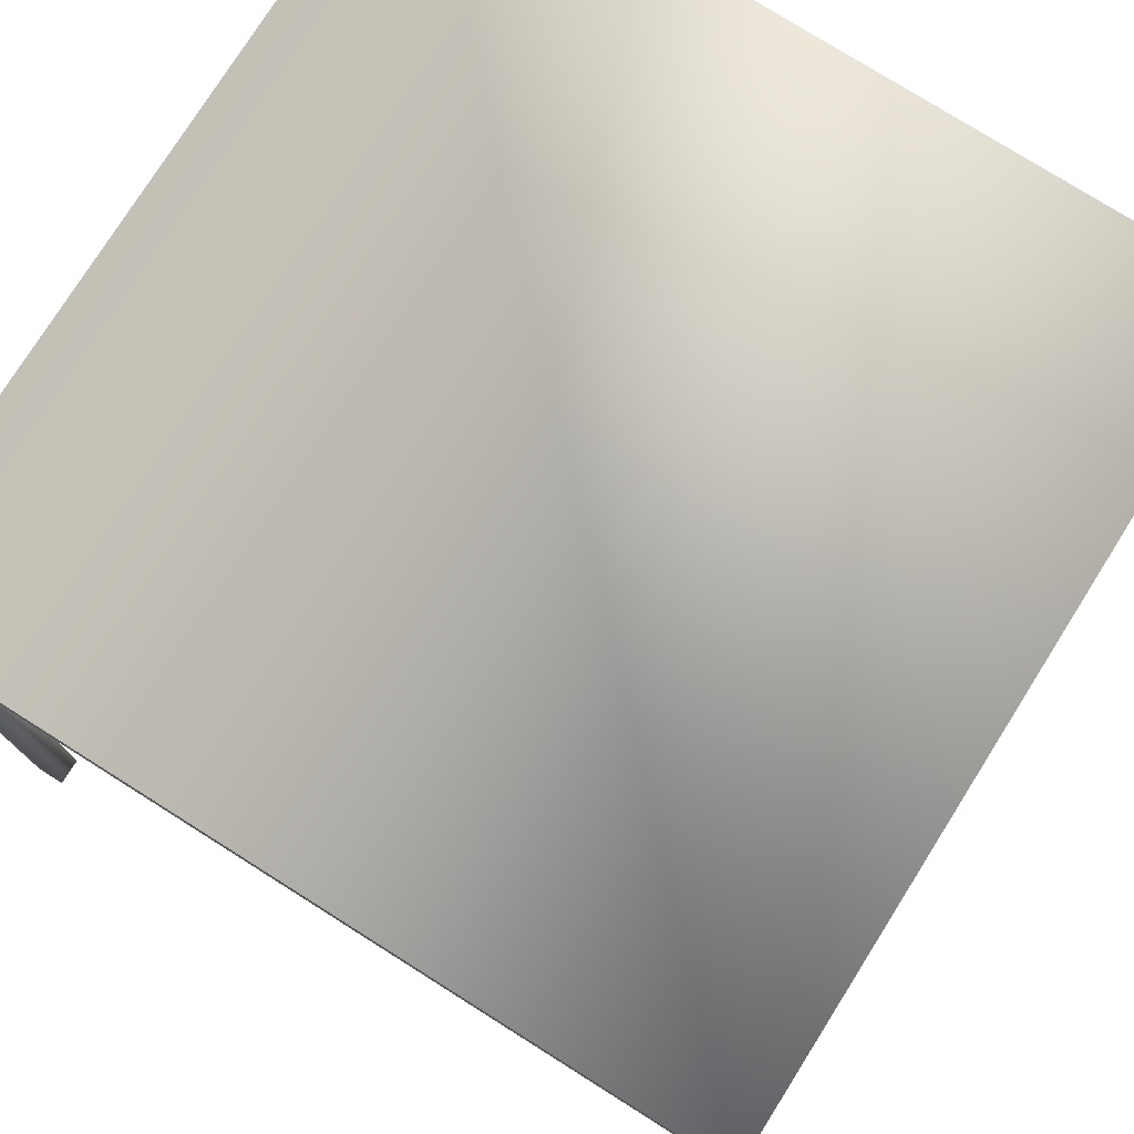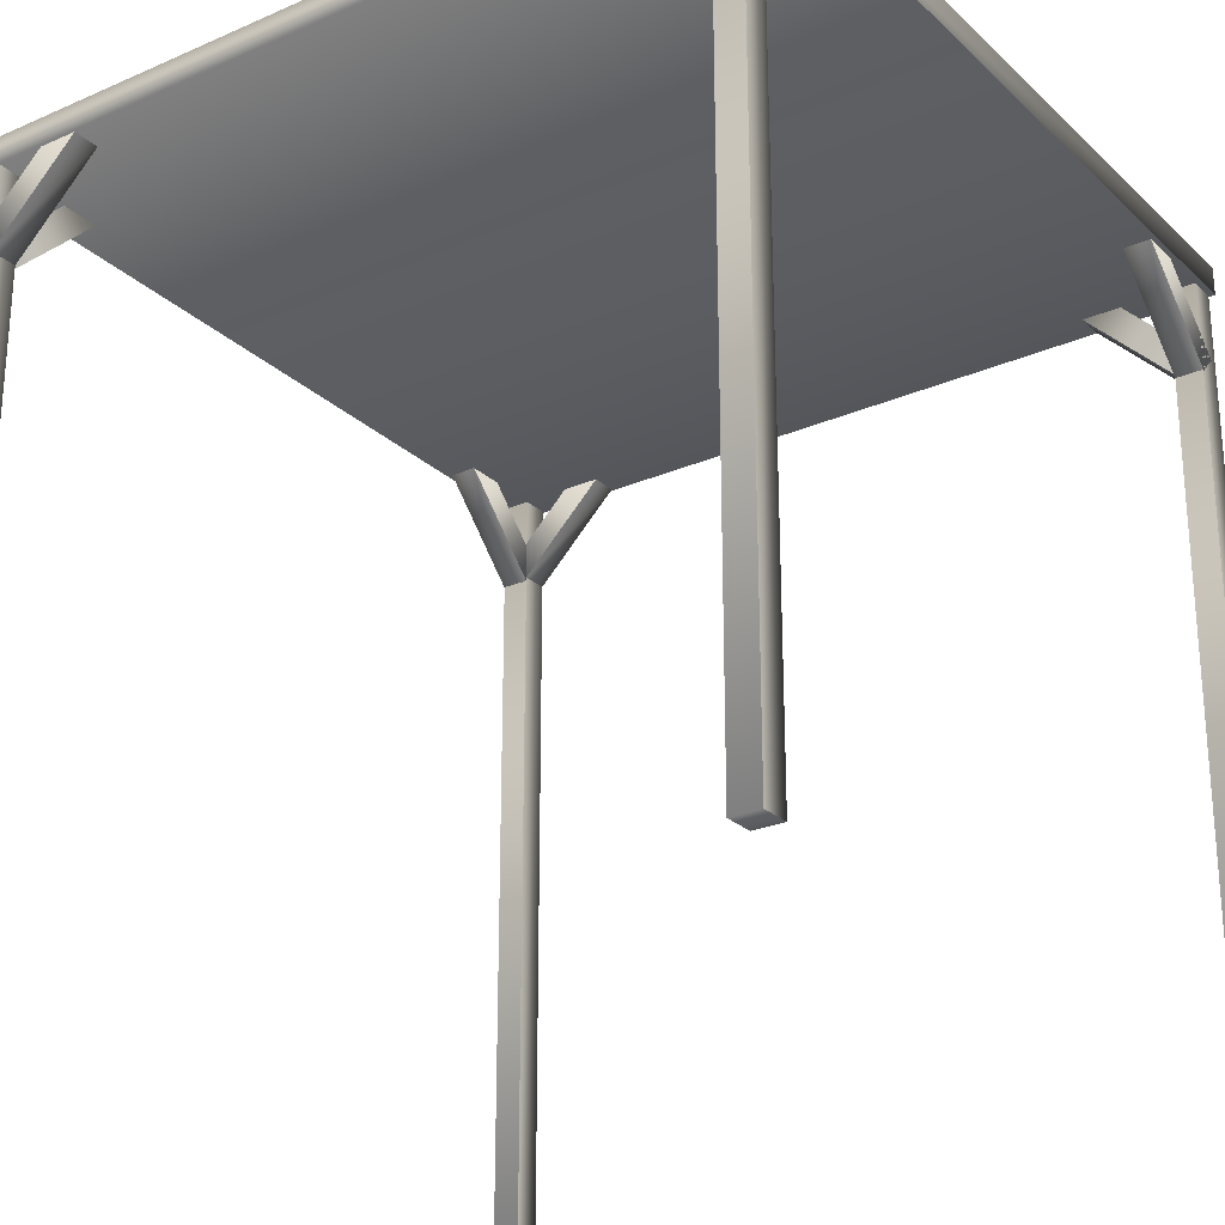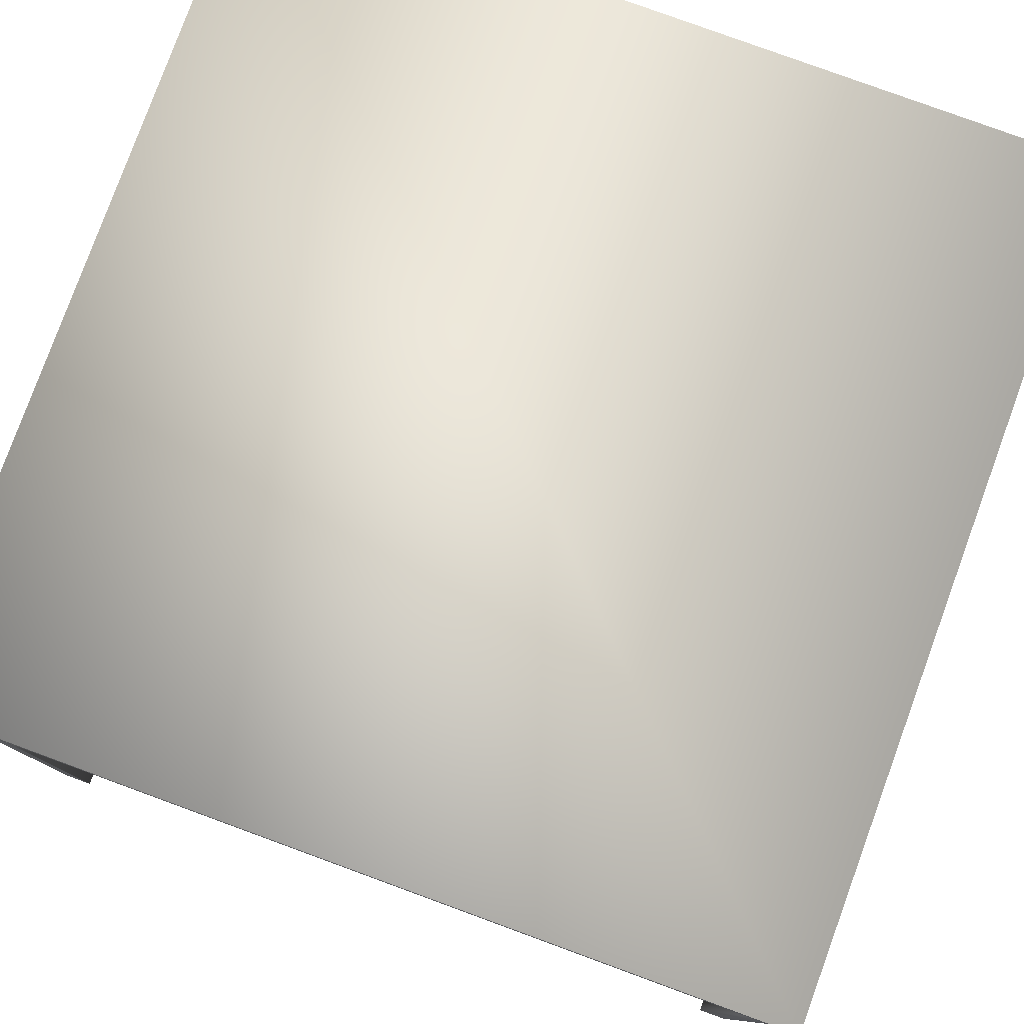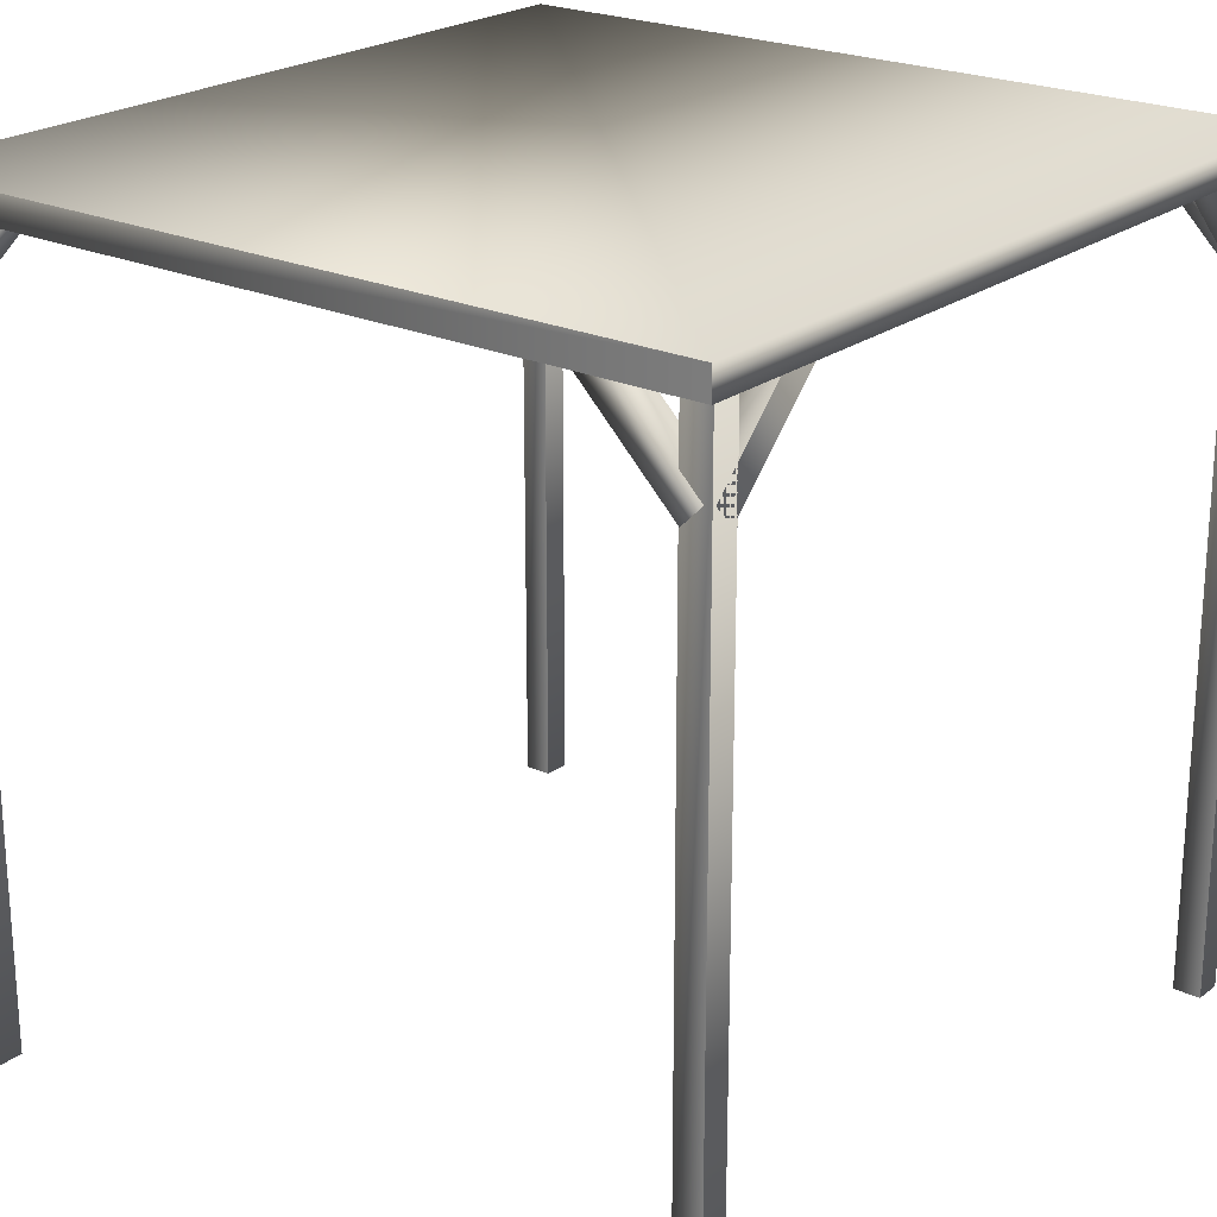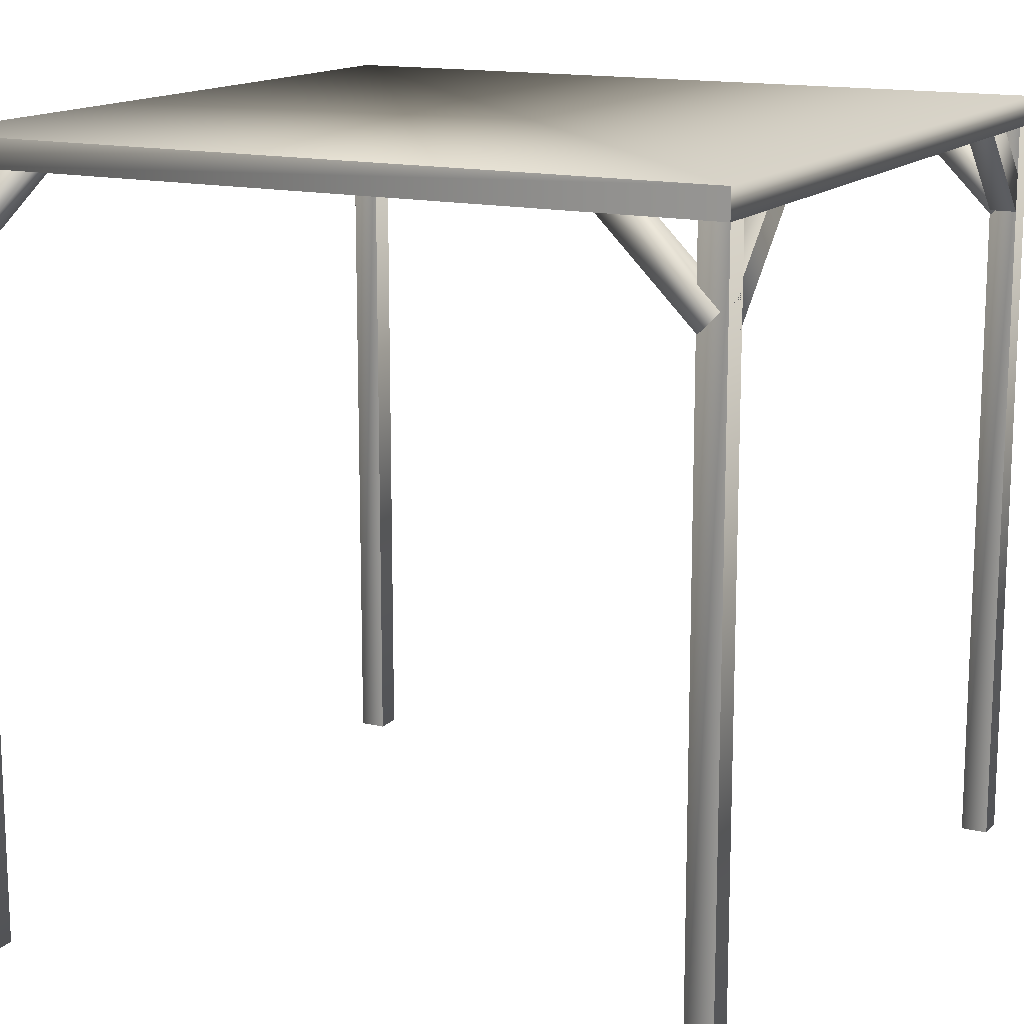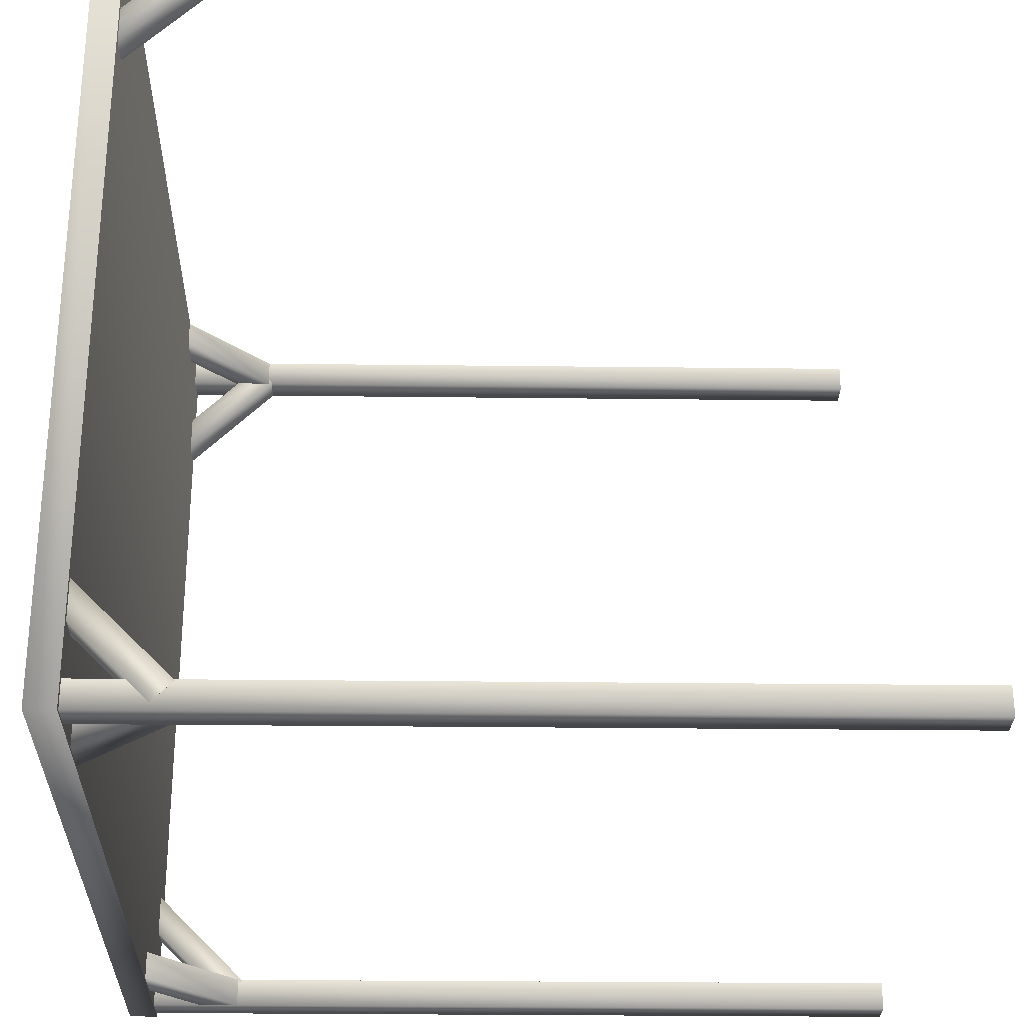
<metadata>
{"format":"obj","ext":"obj","renderer":"f3d","projection":"perspective","resolution":1024,"background":"white","views":[{"elev":76.9,"azim":-57.8,"up":"+Z"},{"elev":-25.5,"azim":-145.1,"up":"+Z"},{"elev":79.7,"azim":110.1,"up":"+Z"},{"elev":22.4,"azim":128.3,"up":"+Z"},{"elev":14.5,"azim":117.5,"up":"+Z"},{"elev":-28.4,"azim":89.0,"up":"+Y"}]}
</metadata>
<code>
o object_1
v 0.00254 0.002408 4.817
v 0.00254 0.002408 4.994
v 0.00254 4.985 4.817
v 0.00254 4.985 4.994
v 0.03815 0.01562 0.00107
v 0.03815 0.01562 4.826
v 0.03815 0.06083 4.365
v 0.03815 0.1838 4.242
v 0.03815 0.1896 0.00107
v 0.03815 0.1896 4.826
v 0.03815 0.6688 4.973
v 0.03815 0.7918 4.85
v 0.03815 4.195 4.85
v 0.03815 4.318 4.973
v 0.03815 4.797 0.00107
v 0.03815 4.797 4.826
v 0.03815 4.803 4.242
v 0.03815 4.926 4.365
v 0.03815 4.971 0.00107
v 0.03815 4.971 4.826
v 0.06096 0.01627 4.365
v 0.06096 0.1902 4.365
v 0.06096 4.797 4.365
v 0.06096 4.971 4.365
v 0.184 0.01627 4.242
v 0.184 0.1902 4.242
v 0.184 4.797 4.242
v 0.184 4.971 4.242
v 0.2121 0.01562 0.00107
v 0.2121 0.01562 4.826
v 0.2121 0.06083 4.365
v 0.2121 0.1838 4.242
v 0.2121 0.1896 0.00107
v 0.2121 0.1896 4.826
v 0.2121 0.6688 4.973
v 0.2121 0.7918 4.85
v 0.2121 4.195 4.85
v 0.2121 4.318 4.973
v 0.2121 4.797 0.00107
v 0.2121 4.797 4.826
v 0.2121 4.803 4.242
v 0.2121 4.926 4.365
v 0.2121 4.971 0.00107
v 0.2121 4.971 4.826
v 0.6689 0.01627 4.973
v 0.6689 0.1902 4.973
v 0.6689 4.797 4.973
v 0.6689 4.971 4.973
v 0.7919 0.01627 4.85
v 0.7919 0.1902 4.85
v 0.7919 4.797 4.85
v 0.7919 4.971 4.85
v 4.196 0.01627 4.85
v 4.196 0.1902 4.85
v 4.196 4.797 4.85
v 4.196 4.971 4.85
v 4.319 0.01627 4.973
v 4.319 0.1902 4.973
v 4.319 4.797 4.973
v 4.319 4.971 4.973
v 4.775 0.01562 0.00107
v 4.775 0.01562 4.826
v 4.775 0.1896 0.00107
v 4.775 0.1896 4.826
v 4.775 4.797 0.00107
v 4.775 4.797 4.826
v 4.775 4.971 0.00107
v 4.775 4.971 4.826
v 4.776 0.06083 4.365
v 4.776 0.1838 4.242
v 4.776 0.6688 4.973
v 4.776 0.7918 4.85
v 4.776 4.196 4.85
v 4.776 4.319 4.973
v 4.776 4.804 4.242
v 4.776 4.927 4.365
v 4.804 0.01627 4.242
v 4.804 0.1902 4.242
v 4.804 4.797 4.242
v 4.804 4.971 4.242
v 4.927 0.01627 4.365
v 4.927 0.1902 4.365
v 4.927 4.797 4.365
v 4.927 4.971 4.365
v 4.949 0.01562 0.00107
v 4.949 0.01562 4.826
v 4.949 0.1896 0.00107
v 4.949 0.1896 4.826
v 4.949 4.797 0.00107
v 4.949 4.797 4.826
v 4.949 4.971 0.00107
v 4.949 4.971 4.826
v 4.95 0.06083 4.365
v 4.95 0.1838 4.242
v 4.95 0.6688 4.973
v 4.95 0.7918 4.85
v 4.95 4.196 4.85
v 4.95 4.319 4.973
v 4.95 4.804 4.242
v 4.95 4.927 4.365
v 4.985 0.002408 4.817
v 4.985 0.002408 4.994
v 4.985 4.985 4.817
v 4.985 4.985 4.994
f 1 101 102 2
f 2 102 104 4
f 4 104 103 3
f 3 103 101 1
f 101 103 104 102
f 3 1 2 4
f 5 29 30 6
f 6 30 34 10
f 10 34 33 9
f 9 33 29 5
f 29 33 34 30
f 9 5 6 10
f 79 83 59 55
f 55 59 60 56
f 56 60 84 80
f 80 84 83 79
f 83 84 60 59
f 80 79 55 56
f 65 89 90 66
f 66 90 92 68
f 68 92 91 67
f 67 91 89 65
f 89 91 92 90
f 67 65 66 68
f 23 27 51 47
f 47 51 52 48
f 48 52 28 24
f 24 28 27 23
f 27 28 52 51
f 24 23 47 48
f 15 39 40 16
f 16 40 44 20
f 20 44 43 19
f 19 43 39 15
f 39 43 44 40
f 19 15 16 20
f 21 25 49 45
f 45 49 50 46
f 46 50 26 22
f 22 26 25 21
f 25 26 50 49
f 22 21 45 46
f 61 85 86 62
f 62 86 88 64
f 64 88 87 63
f 63 87 85 61
f 85 87 88 86
f 63 61 62 64
f 31 32 36 35
f 35 36 12 11
f 11 12 8 7
f 7 8 32 31
f 32 8 12 36
f 7 31 35 11
f 77 81 57 53
f 53 57 58 54
f 54 58 82 78
f 78 82 81 77
f 81 82 58 57
f 78 77 53 54
f 93 94 96 95
f 95 96 72 71
f 71 72 70 69
f 69 70 94 93
f 94 70 72 96
f 69 93 95 71
f 41 42 38 37
f 37 38 14 13
f 13 14 18 17
f 17 18 42 41
f 42 18 14 38
f 17 41 37 13
f 99 100 98 97
f 97 98 74 73
f 73 74 76 75
f 75 76 100 99
f 100 76 74 98
f 75 99 97 73

</code>
